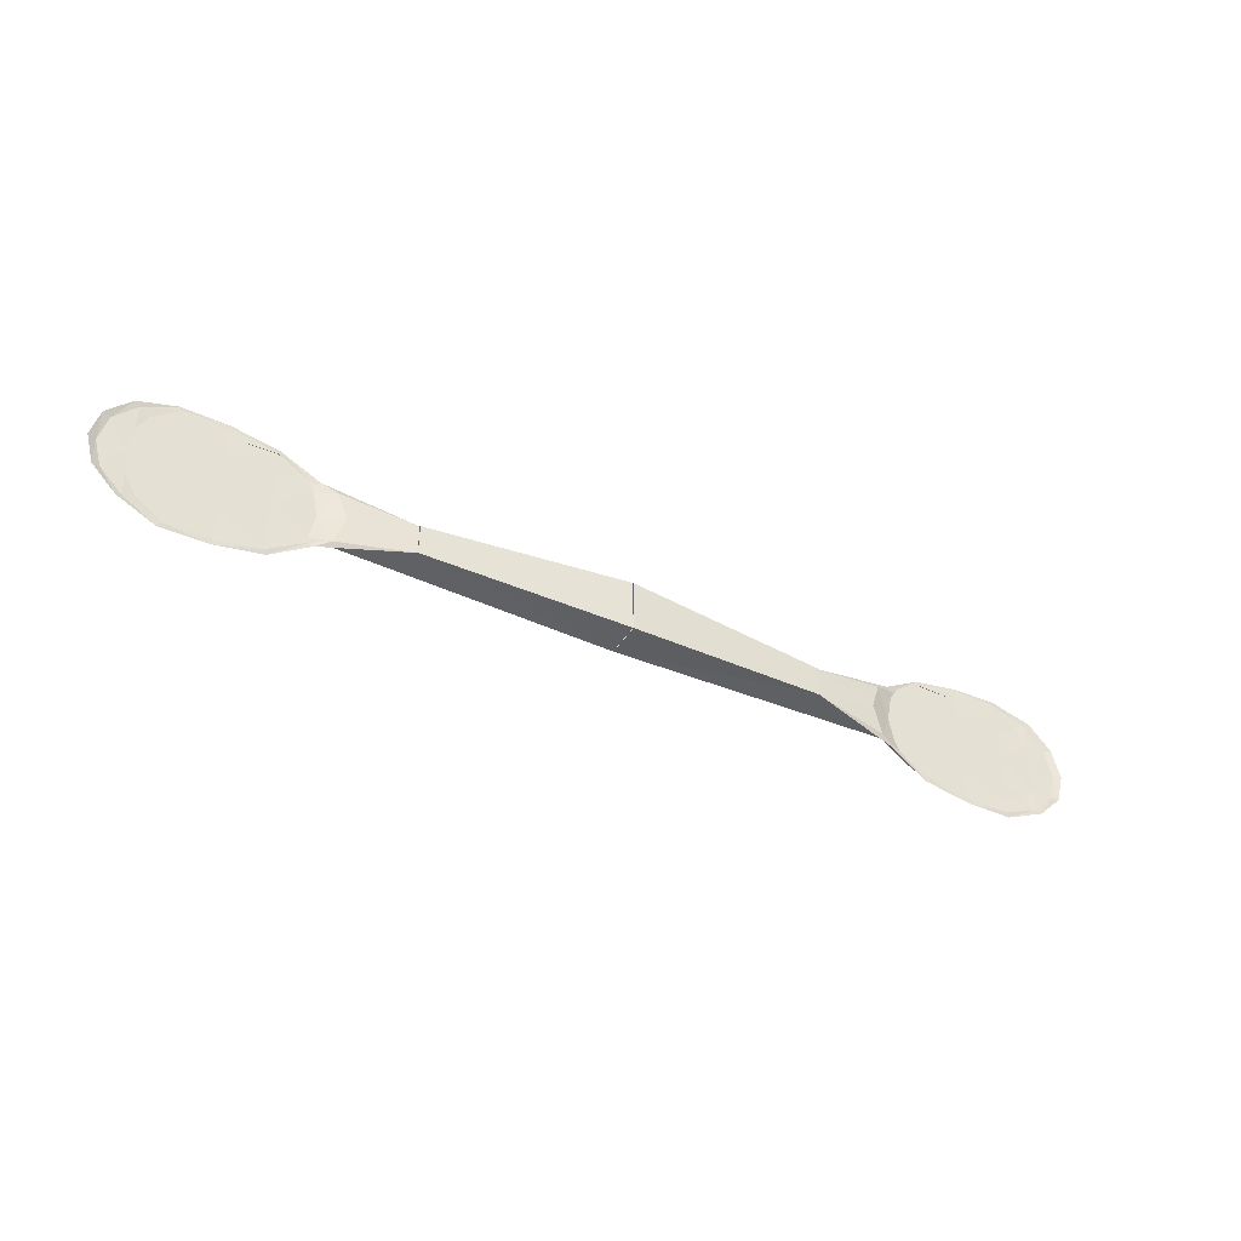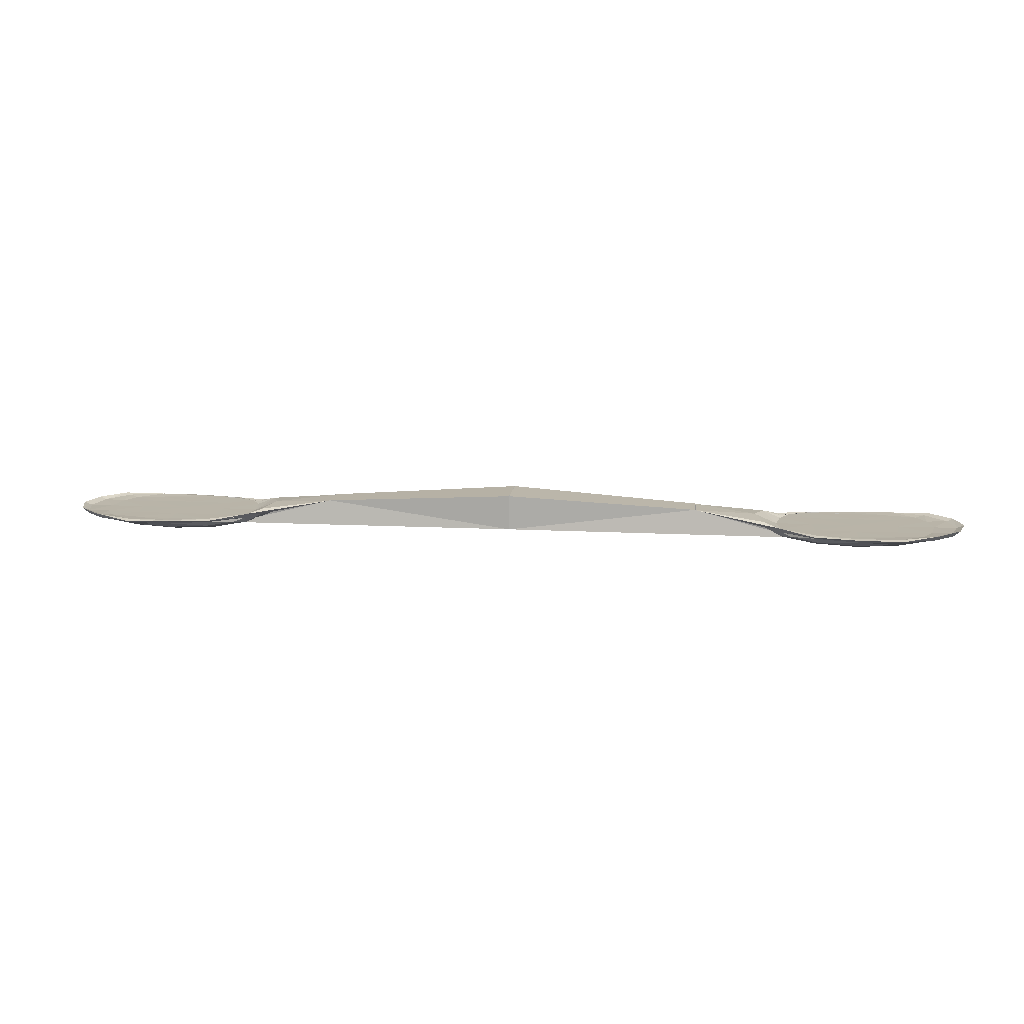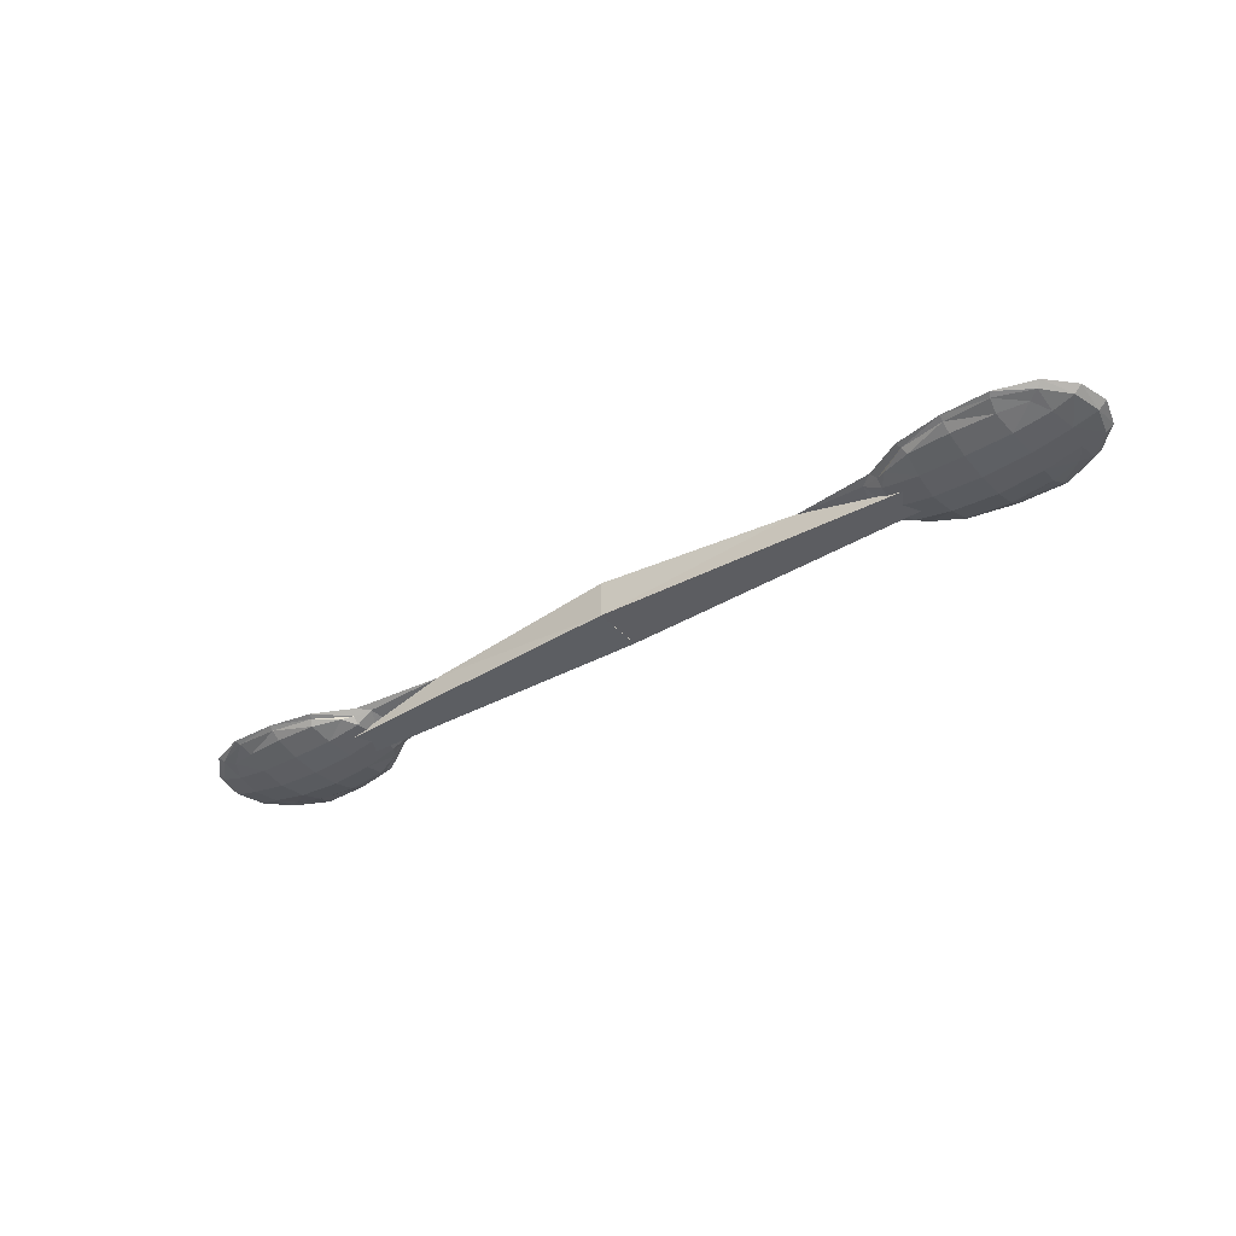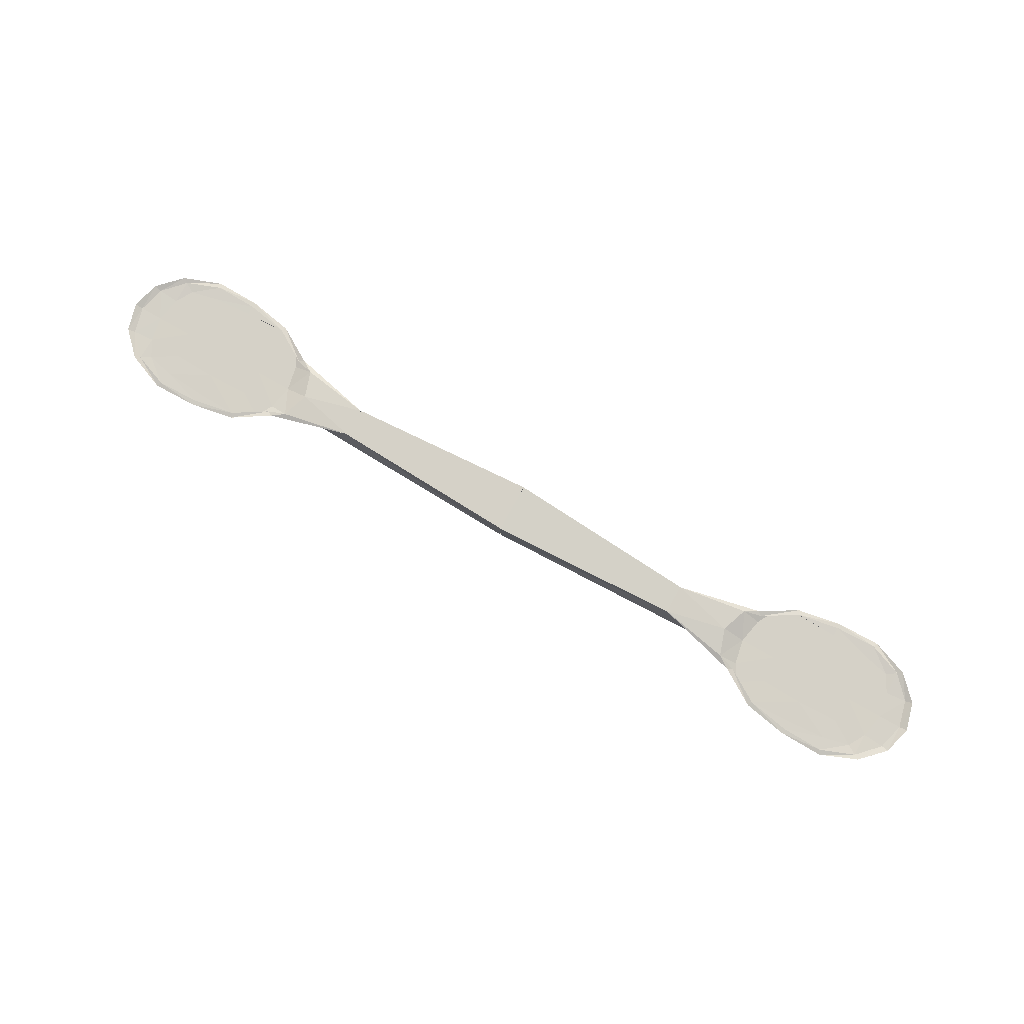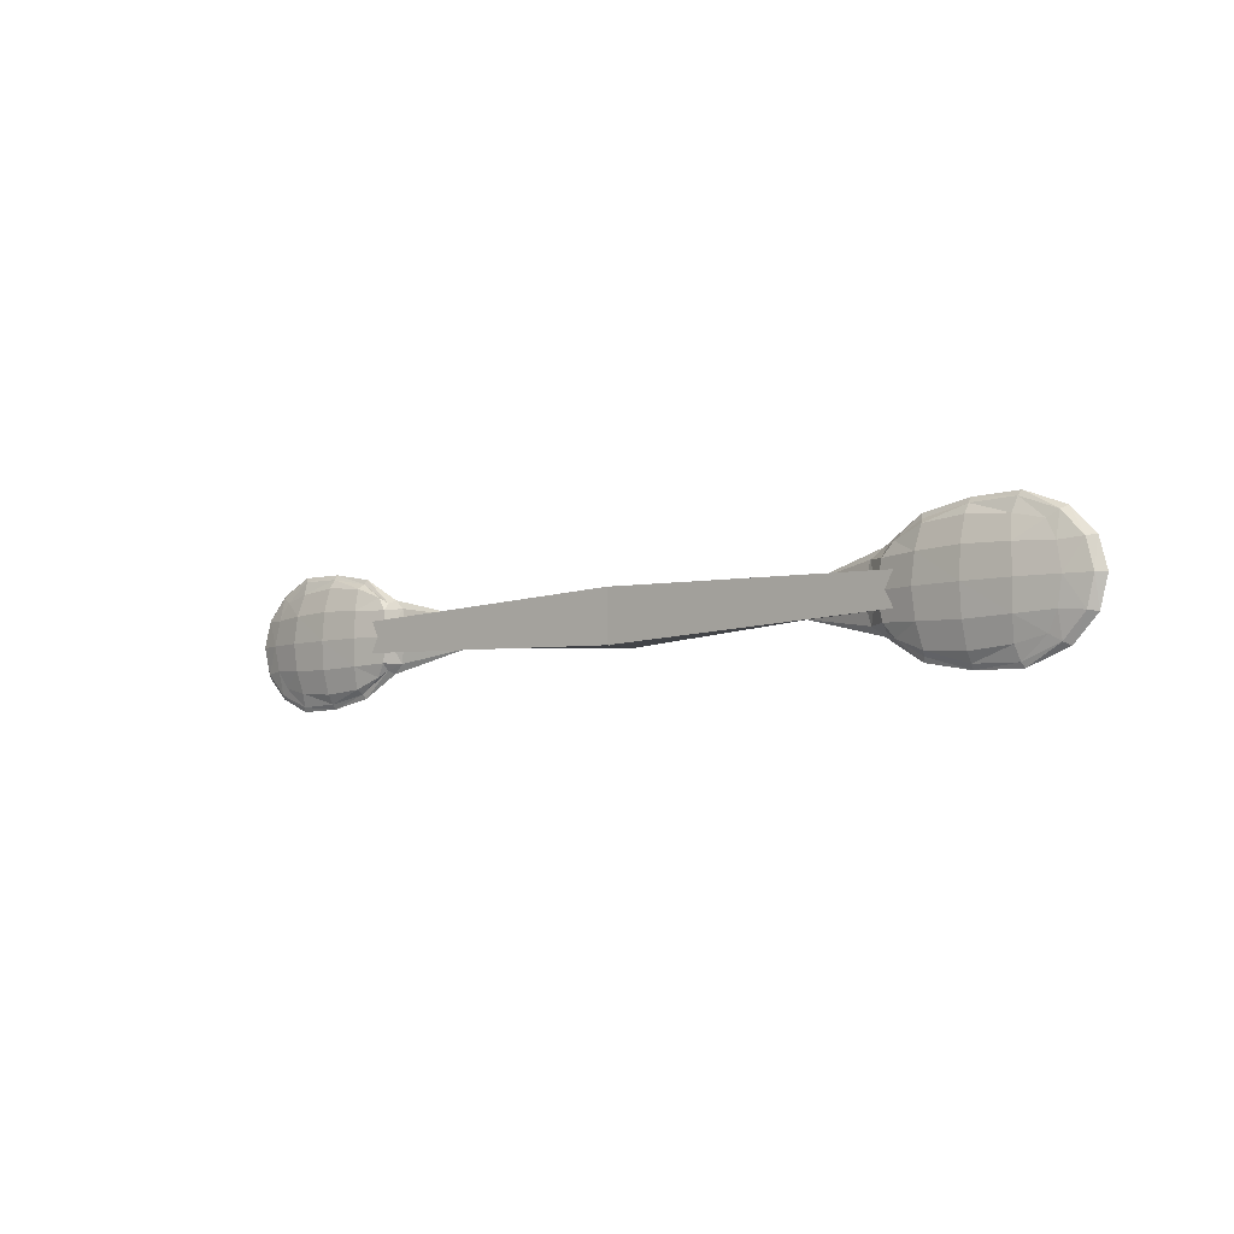
<metadata>
{"format":"obj","ext":"obj","renderer":"f3d","projection":"perspective","resolution":1024,"background":"white","views":[{"elev":-40.5,"azim":-28.6,"up":"+Y"},{"elev":13.1,"azim":-173.3,"up":"+Z"},{"elev":-37.5,"azim":-143.6,"up":"+Z"},{"elev":78.9,"azim":-150.6,"up":"+Z"},{"elev":-6.0,"azim":-138.5,"up":"+Y"}]}
</metadata>
<code>
o 立方体.006
v 0.001522 0.2595 -0.1834
v 0.001522 -0.2595 -0.1834
v 0.001522 0.2595 0.1834
v 3.075 0.1538 -0.2121
v 3.075 -0.1538 -0.2121
v 1.997 0.1538 0.06214
v 1.997 -0.1538 0.06214
v 0.001522 -0.2595 0.1834
v 3.016 0.3905 -0.1494
v 2.916 0.2586 -0.1786
v 2.916 0.3294 -0.1179
v 3.294 0.4994 -0.1786
v 3.7 0.5314 -0.1933
v 3.268 0.5445 -0.1257
v 3.268 0.2756 -0.241
v 3.7 0.2904 -0.2622
v 3.244 -0 -0.2622
v 3.7 -0 -0.2852
v 2.866 0 -0.1933
v 2.686 0 -0.1186
v 1.999 -0 0.05758
v 2.746 0.2697 -0.08393
v 2.001 0.1491 0.05758
v 2.728 0.2756 -0.02275
v 2.866 0.3614 -0.06442
v 2.916 0.3294 -0.08132
v 3.244 0.5905 -0.1009
v 3.268 0.5445 -0.08949
v 3.7 0.6743 -0.1009
v 3.7 0.624 -0.1325
v 3.7 0.624 -0.09548
v 4.156 0.6815 -0.1009
v 4.133 0.6355 -0.1257
v 4.133 0.6355 -0.08949
v 4.534 0.5314 -0.06442
v 4.484 0.4994 -0.08132
v 4.484 0.4994 -0.1179
v 4.77 0.2904 -0.06442
v 4.697 0.2756 -0.1257
v 4.697 0.2756 -0.08949
v 4.848 -0 -0.06442
v 4.77 -0 -0.1325
v 4.77 0 -0.09548
v 4.534 -0 -0.09673
v 4.484 0.2586 -0.09541
v 4.156 -0 -0.09705
v 4.133 0.2756 -0.09689
v 3.7 -0 -0.09635
v 3.7 0.2904 -0.09705
v 3.244 0 -0.09705
v 3.268 0.2756 -0.09689
v 2.866 -0 -0.09673
v 2.916 0.2586 -0.09541
v 2.631 -0 0.002424
v 3.016 0.4359 -0.0953
v 3.268 0.5433 -0.09541
v 3.7 0.5314 -0.09673
v 4.106 0.4994 -0.09541
v 4.384 0.4359 -0.0953
v 4.534 -0 -0.1933
v 4.484 0.2586 -0.1786
v 4.156 0 -0.2622
v 4.133 0.2756 -0.241
v 4.106 0.4994 -0.1786
v 4.384 0.4359 -0.1494
v 3.016 -0.3905 -0.1494
v 2.916 -0.2586 -0.1786
v 2.916 -0.3294 -0.1179
v 3.294 -0.4994 -0.1786
v 3.7 -0.5314 -0.1933
v 3.268 -0.5445 -0.1257
v 3.268 -0.2756 -0.241
v 3.7 -0.2904 -0.2622
v 3.244 0 -0.2622
v 3.7 0 -0.2852
v 2.866 -0 -0.1933
v 2.686 -0 -0.1186
v 1.999 0 0.05758
v 2.746 -0.2697 -0.08393
v 2.001 -0.1523 0.05758
v 2.728 -0.2756 -0.02275
v 2.866 -0.3614 -0.06442
v 2.916 -0.3294 -0.08132
v 3.244 -0.5905 -0.1009
v 3.268 -0.5445 -0.08949
v 3.7 -0.6743 -0.1009
v 3.7 -0.624 -0.1325
v 3.7 -0.624 -0.09548
v 4.156 -0.6815 -0.1009
v 4.133 -0.6355 -0.1257
v 4.133 -0.6355 -0.08949
v 4.534 -0.5314 -0.06442
v 4.484 -0.4994 -0.08132
v 4.484 -0.4994 -0.1179
v 4.77 -0.2904 -0.06442
v 4.697 -0.2756 -0.1257
v 4.697 -0.2756 -0.08949
v 4.848 0 -0.06442
v 4.77 0 -0.1325
v 4.77 -0 -0.09548
v 4.534 0 -0.09673
v 4.484 -0.2586 -0.09541
v 4.156 0 -0.09705
v 4.133 -0.2756 -0.09689
v 3.7 0 -0.09635
v 3.7 -0.2904 -0.09705
v 3.244 -0 -0.09705
v 3.268 -0.2756 -0.09689
v 2.866 0 -0.09673
v 2.916 -0.2586 -0.09541
v 2.631 0 0.002424
v 3.016 -0.4359 -0.0953
v 3.266 -0.5433 -0.09541
v 3.7 -0.5314 -0.09673
v 4.106 -0.4994 -0.09541
v 4.384 -0.4359 -0.0953
v 4.534 0 -0.1933
v 4.484 -0.2586 -0.1786
v 4.156 -0 -0.2622
v 4.133 -0.2756 -0.241
v 4.106 -0.4994 -0.1786
v 4.384 -0.4359 -0.1494
v -0.001522 0.2595 -0.1834
v -0.001522 -0.2595 -0.1834
v -0.001522 0.2595 0.1834
v -3.075 0.1538 -0.2121
v -3.075 -0.1538 -0.2121
v -1.997 0.1538 0.06214
v -1.997 -0.1538 0.06214
v -0.001522 -0.2595 0.1834
v -3.016 0.3905 -0.1494
v -2.916 0.2586 -0.1786
v -2.916 0.3294 -0.1179
v -3.294 0.4994 -0.1786
v -3.7 0.5314 -0.1933
v -3.268 0.5445 -0.1257
v -3.268 0.2756 -0.241
v -3.7 0.2904 -0.2622
v -3.244 -0 -0.2622
v -3.7 -0 -0.2852
v -2.866 0 -0.1933
v -2.686 0 -0.1186
v -1.999 -0 0.05758
v -2.746 0.2697 -0.08393
v -2.001 0.1491 0.05758
v -2.728 0.2756 -0.02275
v -2.866 0.3614 -0.06442
v -2.916 0.3294 -0.08132
v -3.244 0.5905 -0.1009
v -3.268 0.5445 -0.08949
v -3.7 0.6743 -0.1009
v -3.7 0.624 -0.1325
v -3.7 0.624 -0.09548
v -4.156 0.6815 -0.1009
v -4.133 0.6355 -0.1257
v -4.133 0.6355 -0.08949
v -4.534 0.5314 -0.06442
v -4.484 0.4994 -0.08132
v -4.484 0.4994 -0.1179
v -4.77 0.2904 -0.06442
v -4.697 0.2756 -0.1257
v -4.697 0.2756 -0.08949
v -4.848 -0 -0.06442
v -4.77 -0 -0.1325
v -4.77 0 -0.09548
v -4.534 -0 -0.09673
v -4.484 0.2586 -0.09541
v -4.156 -0 -0.09705
v -4.133 0.2756 -0.09689
v -3.7 -0 -0.09635
v -3.7 0.2904 -0.09705
v -3.244 0 -0.09705
v -3.268 0.2756 -0.09689
v -2.866 -0 -0.09673
v -2.916 0.2586 -0.09541
v -2.631 -0 0.002424
v -3.016 0.4359 -0.0953
v -3.268 0.5433 -0.09541
v -3.7 0.5314 -0.09673
v -4.106 0.4994 -0.09541
v -4.384 0.4359 -0.0953
v -4.534 -0 -0.1933
v -4.484 0.2586 -0.1786
v -4.156 0 -0.2622
v -4.133 0.2756 -0.241
v -4.106 0.4994 -0.1786
v -4.384 0.4359 -0.1494
v -3.016 -0.3905 -0.1494
v -2.916 -0.2586 -0.1786
v -2.916 -0.3294 -0.1179
v -3.294 -0.4994 -0.1786
v -3.7 -0.5314 -0.1933
v -3.268 -0.5445 -0.1257
v -3.268 -0.2756 -0.241
v -3.7 -0.2904 -0.2622
v -3.244 0 -0.2622
v -3.7 0 -0.2852
v -2.866 -0 -0.1933
v -2.686 -0 -0.1186
v -1.999 0 0.05758
v -2.746 -0.2697 -0.08393
v -2.001 -0.1523 0.05758
v -2.728 -0.2756 -0.02275
v -2.866 -0.3614 -0.06442
v -2.916 -0.3294 -0.08132
v -3.244 -0.5905 -0.1009
v -3.268 -0.5445 -0.08949
v -3.7 -0.6743 -0.1009
v -3.7 -0.624 -0.1325
v -3.7 -0.624 -0.09548
v -4.156 -0.6815 -0.1009
v -4.133 -0.6355 -0.1257
v -4.133 -0.6355 -0.08949
v -4.534 -0.5314 -0.06442
v -4.484 -0.4994 -0.08132
v -4.484 -0.4994 -0.1179
v -4.77 -0.2904 -0.06442
v -4.697 -0.2756 -0.1257
v -4.697 -0.2756 -0.08949
v -4.848 0 -0.06442
v -4.77 0 -0.1325
v -4.77 -0 -0.09548
v -4.534 0 -0.09673
v -4.484 -0.2586 -0.09541
v -4.156 0 -0.09705
v -4.133 -0.2756 -0.09689
v -3.7 0 -0.09635
v -3.7 -0.2904 -0.09705
v -3.244 -0 -0.09705
v -3.268 -0.2756 -0.09689
v -2.866 0 -0.09673
v -2.916 -0.2586 -0.09541
v -2.631 0 0.002424
v -3.016 -0.4359 -0.0953
v -3.266 -0.5433 -0.09541
v -3.7 -0.5314 -0.09673
v -4.106 -0.4994 -0.09541
v -4.384 -0.4359 -0.0953
v -4.534 0 -0.1933
v -4.484 -0.2586 -0.1786
v -4.156 -0 -0.2622
v -4.133 -0.2756 -0.241
v -4.106 -0.4994 -0.1786
v -4.384 -0.4359 -0.1494
f 5 1 2
f 6 1 4
f 8 6 7
f 2 7 5
f 9 15 10
f 10 11 9
f 9 14 12
f 12 16 15
f 12 30 13
f 15 18 17
f 10 17 19
f 19 22 10
f 20 23 22
f 22 25 11
f 54 23 21
f 24 25 23
f 26 27 25
f 11 27 14
f 14 29 30
f 28 29 27
f 29 33 30
f 29 34 32
f 32 37 33
f 32 36 35
f 35 40 38
f 35 39 37
f 38 42 39
f 38 43 41
f 40 44 43
f 45 46 44
f 47 48 46
f 51 48 49
f 53 50 51
f 52 24 54
f 55 51 56
f 53 26 24
f 55 28 26
f 56 49 57
f 28 57 31
f 58 49 47
f 31 58 34
f 59 47 45
f 34 59 36
f 36 45 40
f 39 60 61
f 61 62 63
f 63 18 16
f 64 16 13
f 65 63 64
f 33 65 64
f 30 64 13
f 37 61 65
f 66 72 67
f 67 68 66
f 66 71 69
f 69 73 72
f 69 87 70
f 72 75 74
f 67 74 76
f 76 79 67
f 77 80 79
f 79 82 68
f 111 80 78
f 81 82 80
f 83 84 82
f 68 84 71
f 71 86 87
f 85 86 84
f 86 90 87
f 86 91 89
f 89 94 90
f 89 93 92
f 92 97 95
f 92 96 94
f 95 99 96
f 95 100 98
f 97 101 100
f 102 103 101
f 104 105 103
f 108 105 106
f 110 107 108
f 109 81 111
f 112 108 113
f 110 83 81
f 112 85 83
f 113 106 114
f 85 114 88
f 115 106 104
f 88 115 91
f 116 104 102
f 91 116 93
f 93 102 97
f 96 117 118
f 118 119 120
f 120 75 73
f 121 73 70
f 122 120 121
f 90 122 121
f 87 121 70
f 94 118 122
f 127 123 124
f 128 123 126
f 130 128 129
f 124 129 127
f 131 137 132
f 132 133 131
f 131 136 134
f 134 138 137
f 134 152 135
f 137 140 139
f 132 139 141
f 141 144 132
f 142 145 144
f 144 147 133
f 176 145 143
f 146 147 145
f 148 149 147
f 133 149 136
f 136 151 152
f 150 151 149
f 151 155 152
f 151 156 154
f 154 159 155
f 154 158 157
f 157 162 160
f 157 161 159
f 160 164 161
f 160 165 163
f 162 166 165
f 167 168 166
f 169 170 168
f 173 170 171
f 175 172 173
f 174 146 176
f 177 173 178
f 175 148 146
f 177 150 148
f 178 171 179
f 150 179 153
f 180 171 169
f 153 180 156
f 181 169 167
f 156 181 158
f 158 167 162
f 161 182 183
f 183 184 185
f 185 140 138
f 186 138 135
f 187 185 186
f 155 187 186
f 152 186 135
f 159 183 187
f 188 194 189
f 189 190 188
f 188 193 191
f 191 195 194
f 191 209 192
f 194 197 196
f 189 196 198
f 198 201 189
f 199 202 201
f 201 204 190
f 233 202 200
f 203 204 202
f 205 206 204
f 190 206 193
f 193 208 209
f 207 208 206
f 208 212 209
f 208 213 211
f 211 216 212
f 211 215 214
f 214 219 217
f 214 218 216
f 217 221 218
f 217 222 220
f 219 223 222
f 224 225 223
f 226 227 225
f 230 227 228
f 232 229 230
f 231 203 233
f 234 230 235
f 232 205 203
f 234 207 205
f 235 228 236
f 207 236 210
f 237 228 226
f 210 237 213
f 238 226 224
f 213 238 215
f 215 224 219
f 218 239 240
f 240 241 242
f 242 197 195
f 243 195 192
f 244 242 243
f 212 244 243
f 209 243 192
f 216 240 244
f 5 4 1
f 6 3 1
f 8 3 6
f 2 8 7
f 9 12 15
f 10 22 11
f 9 11 14
f 12 13 16
f 12 14 30
f 15 16 18
f 10 15 17
f 19 20 22
f 20 21 23
f 22 23 25
f 54 24 23
f 24 26 25
f 26 28 27
f 11 25 27
f 14 27 29
f 28 31 29
f 29 32 33
f 29 31 34
f 32 35 37
f 32 34 36
f 35 36 40
f 35 38 39
f 38 41 42
f 38 40 43
f 40 45 44
f 45 47 46
f 47 49 48
f 51 50 48
f 53 52 50
f 52 53 24
f 55 53 51
f 53 55 26
f 55 56 28
f 56 51 49
f 28 56 57
f 58 57 49
f 31 57 58
f 59 58 47
f 34 58 59
f 36 59 45
f 39 42 60
f 61 60 62
f 63 62 18
f 64 63 16
f 65 61 63
f 33 37 65
f 30 33 64
f 37 39 61
f 66 69 72
f 67 79 68
f 66 68 71
f 69 70 73
f 69 71 87
f 72 73 75
f 67 72 74
f 76 77 79
f 77 78 80
f 79 80 82
f 111 81 80
f 81 83 82
f 83 85 84
f 68 82 84
f 71 84 86
f 85 88 86
f 86 89 90
f 86 88 91
f 89 92 94
f 89 91 93
f 92 93 97
f 92 95 96
f 95 98 99
f 95 97 100
f 97 102 101
f 102 104 103
f 104 106 105
f 108 107 105
f 110 109 107
f 109 110 81
f 112 110 108
f 110 112 83
f 112 113 85
f 113 108 106
f 85 113 114
f 115 114 106
f 88 114 115
f 116 115 104
f 91 115 116
f 93 116 102
f 96 99 117
f 118 117 119
f 120 119 75
f 121 120 73
f 122 118 120
f 90 94 122
f 87 90 121
f 94 96 118
f 127 126 123
f 128 125 123
f 130 125 128
f 124 130 129
f 131 134 137
f 132 144 133
f 131 133 136
f 134 135 138
f 134 136 152
f 137 138 140
f 132 137 139
f 141 142 144
f 142 143 145
f 144 145 147
f 176 146 145
f 146 148 147
f 148 150 149
f 133 147 149
f 136 149 151
f 150 153 151
f 151 154 155
f 151 153 156
f 154 157 159
f 154 156 158
f 157 158 162
f 157 160 161
f 160 163 164
f 160 162 165
f 162 167 166
f 167 169 168
f 169 171 170
f 173 172 170
f 175 174 172
f 174 175 146
f 177 175 173
f 175 177 148
f 177 178 150
f 178 173 171
f 150 178 179
f 180 179 171
f 153 179 180
f 181 180 169
f 156 180 181
f 158 181 167
f 161 164 182
f 183 182 184
f 185 184 140
f 186 185 138
f 187 183 185
f 155 159 187
f 152 155 186
f 159 161 183
f 188 191 194
f 189 201 190
f 188 190 193
f 191 192 195
f 191 193 209
f 194 195 197
f 189 194 196
f 198 199 201
f 199 200 202
f 201 202 204
f 233 203 202
f 203 205 204
f 205 207 206
f 190 204 206
f 193 206 208
f 207 210 208
f 208 211 212
f 208 210 213
f 211 214 216
f 211 213 215
f 214 215 219
f 214 217 218
f 217 220 221
f 217 219 222
f 219 224 223
f 224 226 225
f 226 228 227
f 230 229 227
f 232 231 229
f 231 232 203
f 234 232 230
f 232 234 205
f 234 235 207
f 235 230 228
f 207 235 236
f 237 236 228
f 210 236 237
f 238 237 226
f 213 237 238
f 215 238 224
f 218 221 239
f 240 239 241
f 242 241 197
f 243 242 195
f 244 240 242
f 212 216 244
f 209 212 243
f 216 218 240

</code>
